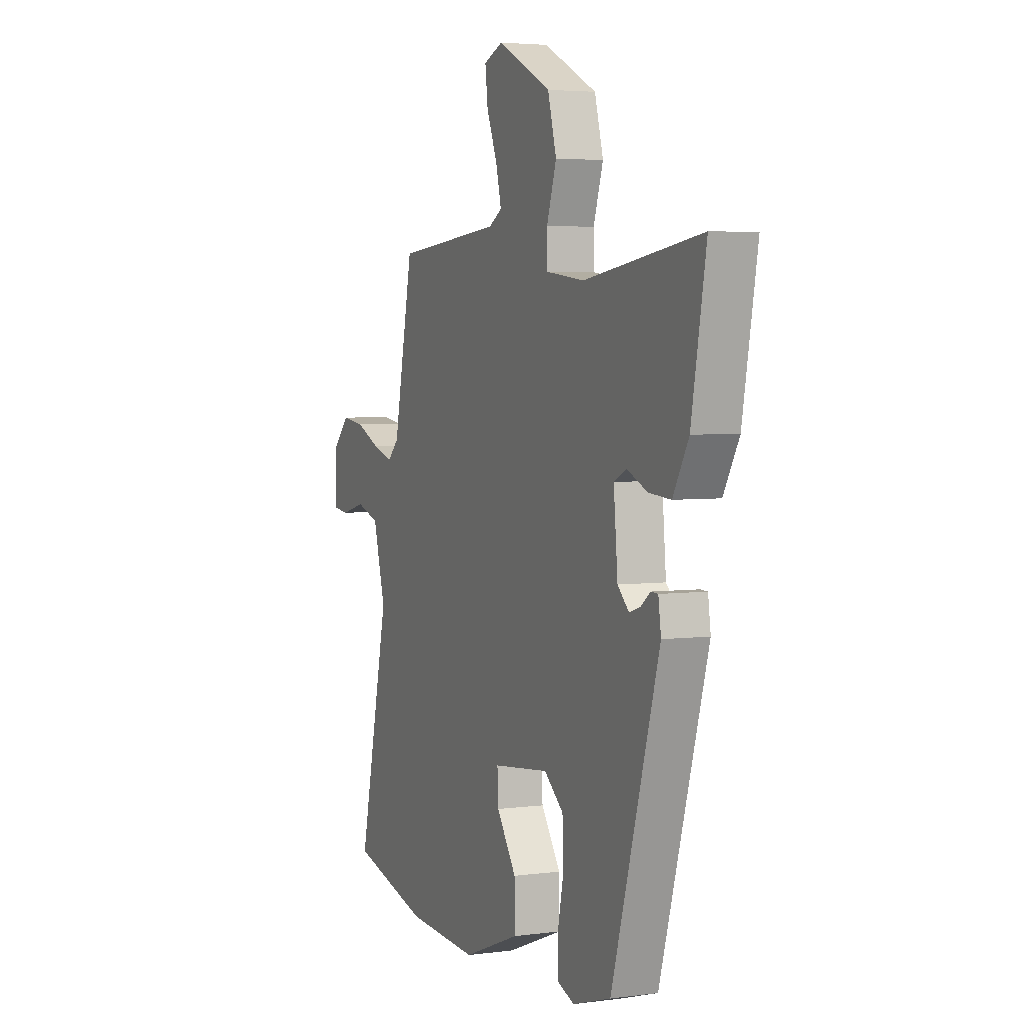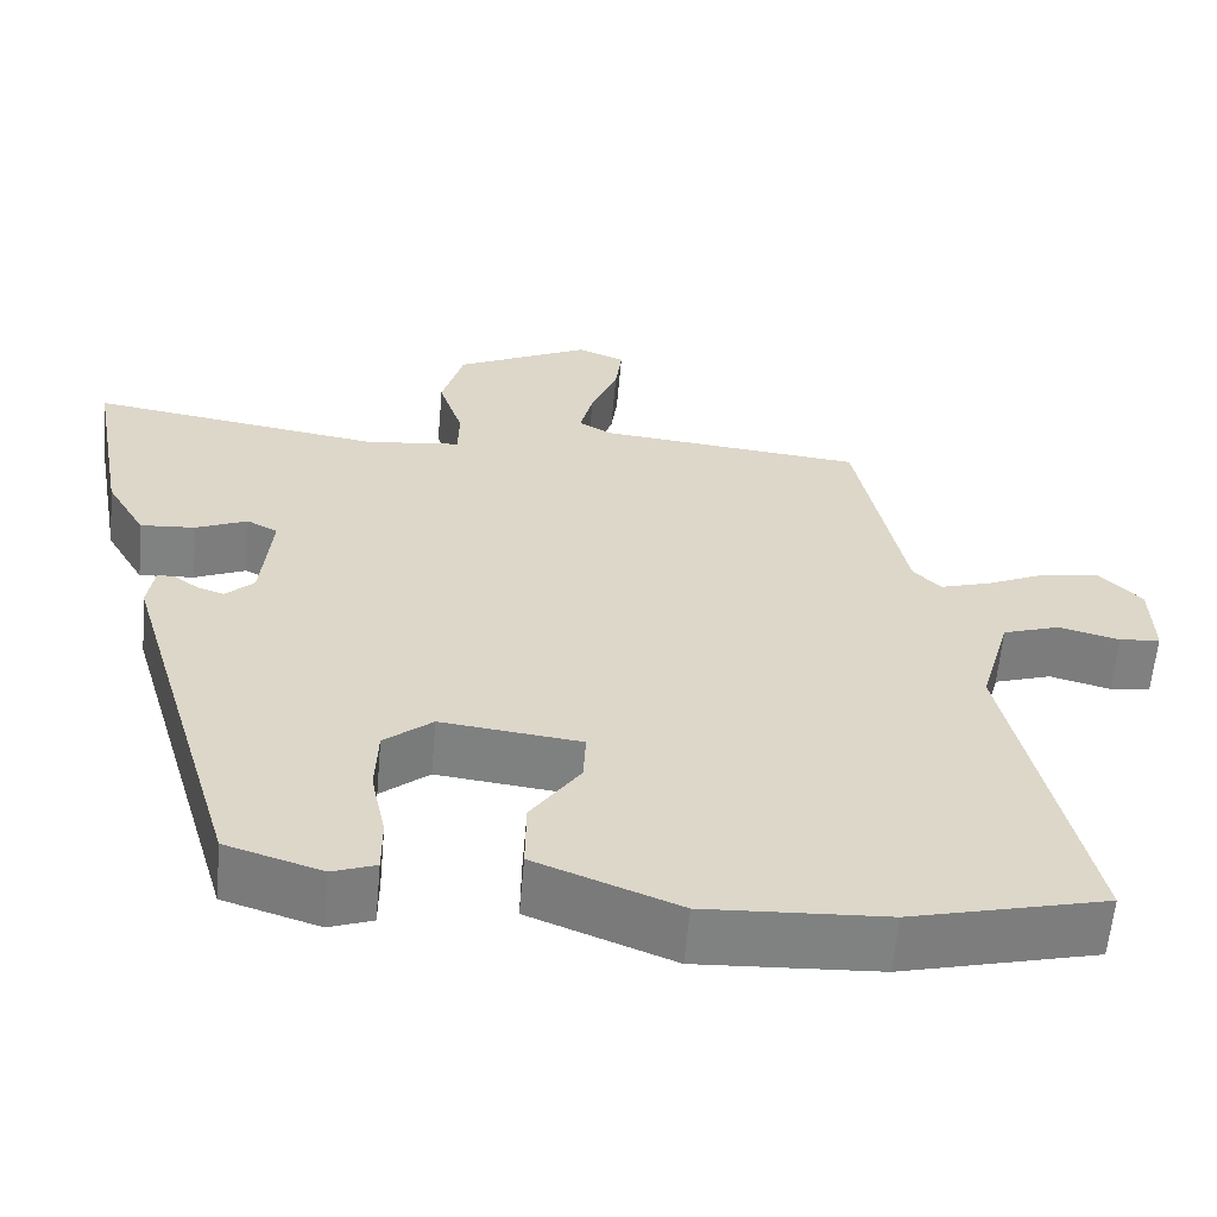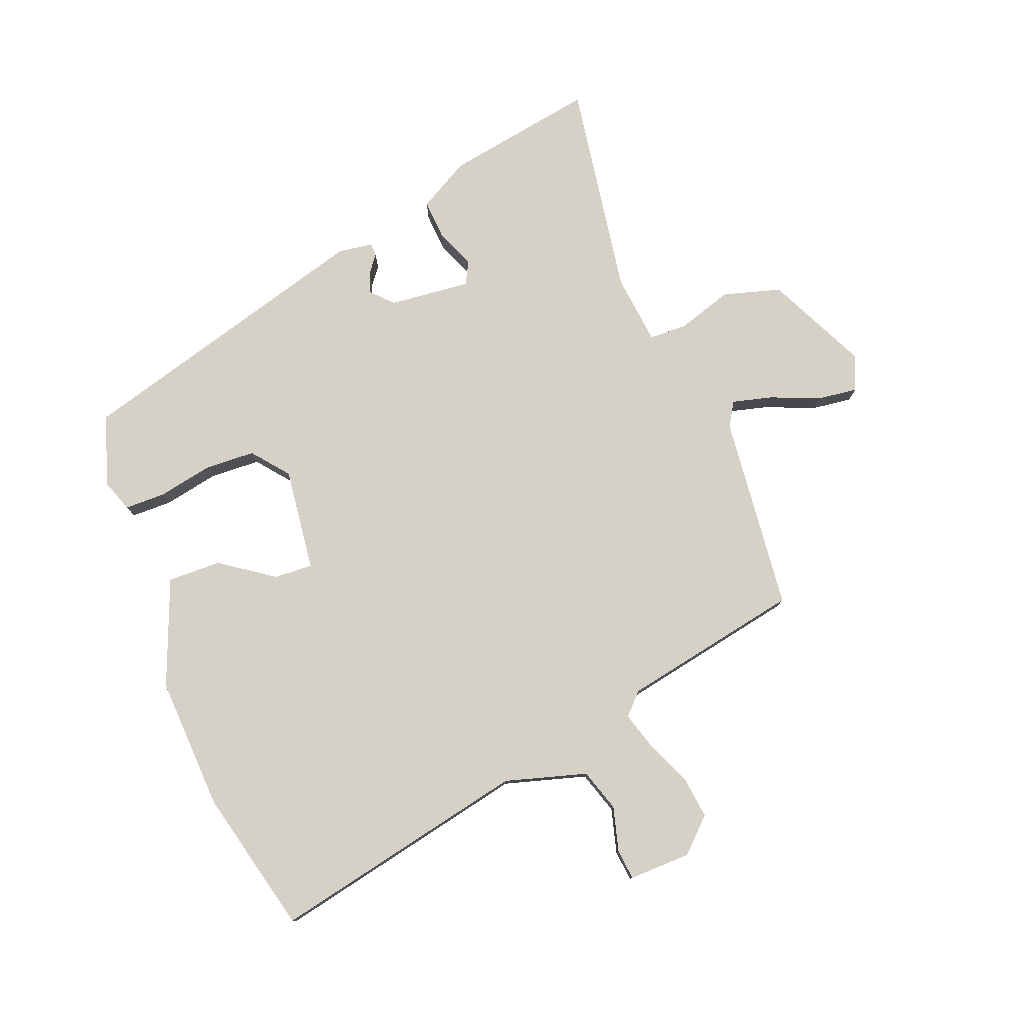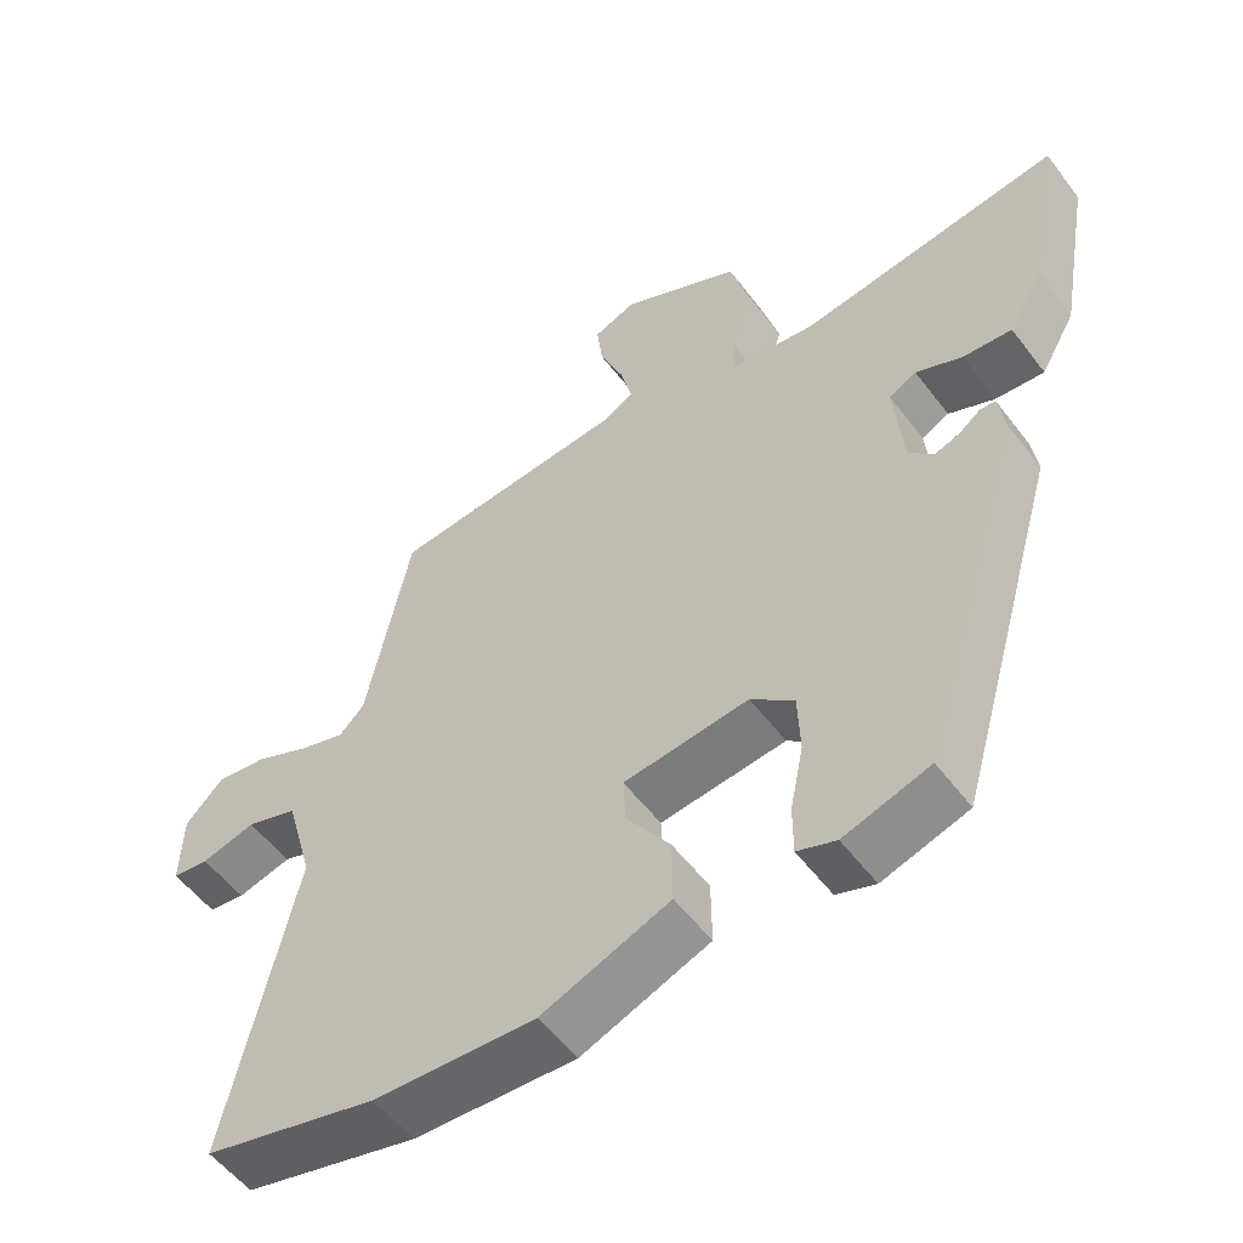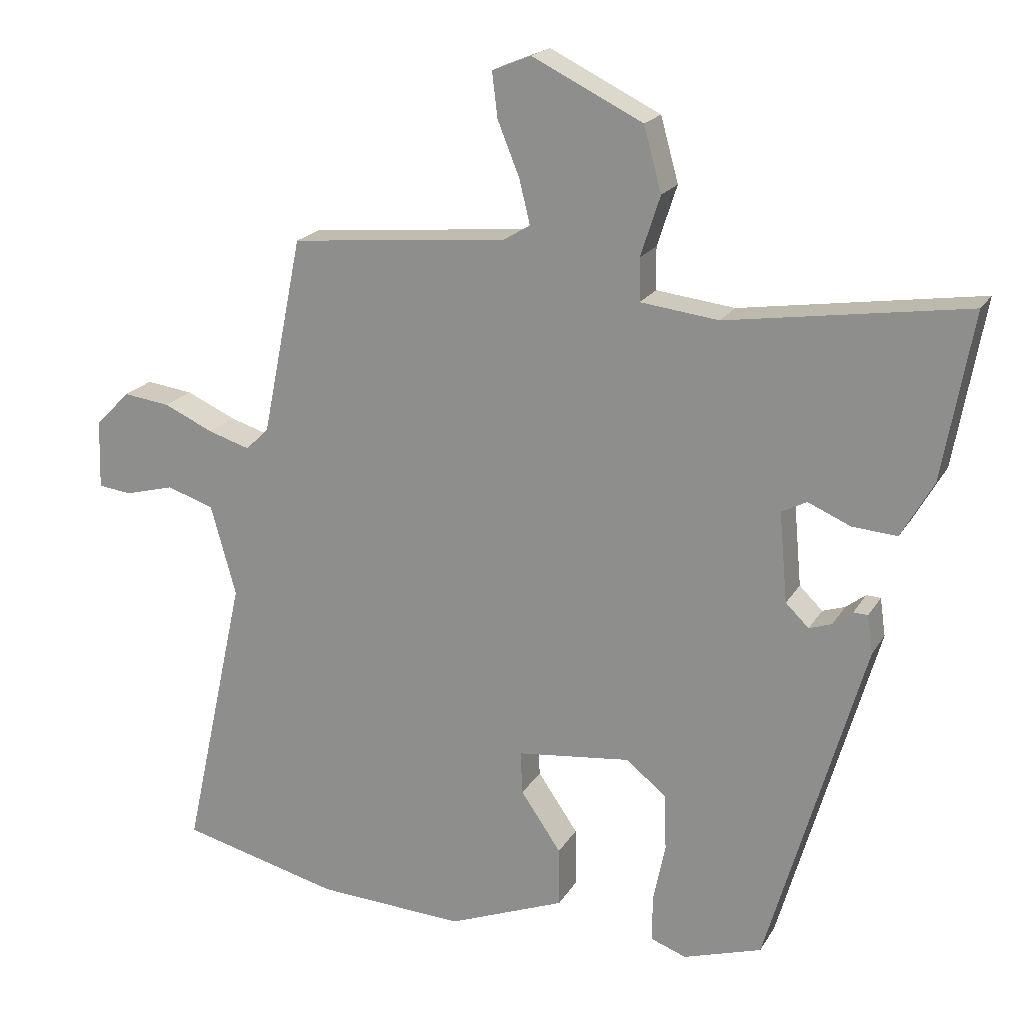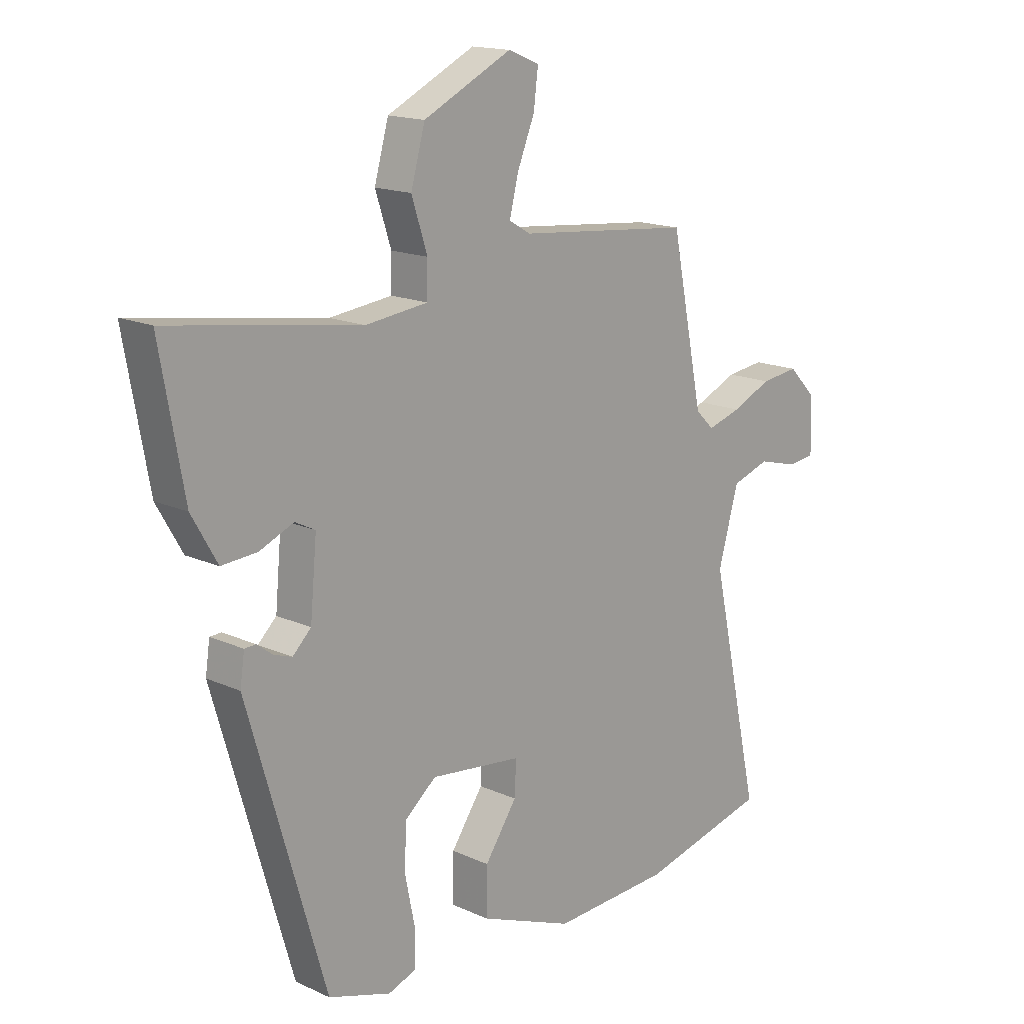
<metadata>
{"format":"obj","ext":"obj","renderer":"f3d","projection":"perspective","resolution":1024,"background":"white","views":[{"elev":4.1,"azim":66.6,"up":"+Z"},{"elev":-60.3,"azim":174.9,"up":"+Z"},{"elev":78.7,"azim":-110.7,"up":"+Y"},{"elev":-54.4,"azim":36.3,"up":"+Z"},{"elev":19.5,"azim":22.2,"up":"+Z"},{"elev":15.9,"azim":133.6,"up":"+Z"}]}
</metadata>
<code>
v -0.417 0.07 0.51
v -0.097 0.07 0.54
v -0.058 0.07 0.563
v -0.074 0.07 0.628
v -0.106 0.07 0.707
v -0.114 0.07 0.773
v -0.057 0.07 0.796
v 0.105 0.07 0.716
v 0.131 0.07 0.622
v 0.102 0.07 0.533
v 0.103 0.07 0.471
v 0.218 0.07 0.457
v 0.569 0.07 0.509
v 0.525 0.07 0.265
v 0.478 0.07 0.183
v 0.412 0.07 0.188
v 0.35 0.07 0.215
v 0.313 0.07 0.196
v 0.325 0.07 0.064
v 0.359 0.07 0.031
v 0.392 0.07 0.042
v 0.421 0.07 0.064
v 0.442 0.07 0.063
v 0.45 0.07 0.007
v 0.307 0.07 -0.484
v 0.192 0.07 -0.52
v 0.14 0.07 -0.501
v 0.14 0.07 -0.434
v 0.158 0.07 -0.346
v 0.155 0.07 -0.264
v 0.097 0.07 -0.216
v -0.071 0.07 -0.235
v -0.068 0.07 -0.298
v -0.009 0.07 -0.384
v -0.008 0.07 -0.471
v -0.18 0.07 -0.538
v -0.397 0.07 -0.526
v -0.631 0.07 -0.467
v -0.539 0.07 -0.049
v -0.576 0.07 0.084
v -0.645 0.07 0.107
v -0.718 0.07 0.088
v -0.767 0.07 0.094
v -0.764 0.07 0.195
v -0.713 0.07 0.247
v -0.644 0.07 0.238
v -0.571 0.07 0.205
v -0.51 0.07 0.186
v -0.476 0.07 0.219
v -0.417 0 0.51
v -0.097 0 0.54
v -0.058 0 0.563
v -0.074 0 0.628
v -0.106 0 0.707
v -0.114 0 0.773
v -0.057 0 0.796
v 0.105 0 0.716
v 0.131 0 0.622
v 0.102 0 0.533
v 0.103 0 0.471
v 0.218 0 0.457
v 0.569 0 0.509
v 0.525 0 0.265
v 0.478 0 0.183
v 0.412 0 0.188
v 0.35 0 0.215
v 0.313 0 0.196
v 0.325 0 0.064
v 0.359 0 0.031
v 0.392 0 0.042
v 0.421 0 0.064
v 0.442 0 0.063
v 0.45 0 0.007
v 0.307 0 -0.484
v 0.192 0 -0.52
v 0.14 0 -0.501
v 0.14 0 -0.434
v 0.158 0 -0.346
v 0.155 0 -0.264
v 0.097 0 -0.216
v -0.071 0 -0.235
v -0.068 0 -0.298
v -0.009 0 -0.384
v -0.008 0 -0.471
v -0.18 0 -0.538
v -0.397 0 -0.526
v -0.631 0 -0.467
v -0.539 0 -0.049
v -0.576 0 0.084
v -0.645 0 0.107
v -0.718 0 0.088
v -0.767 0 0.094
v -0.764 0 0.195
v -0.713 0 0.247
v -0.644 0 0.238
v -0.571 0 0.205
v -0.51 0 0.186
v -0.476 0 0.219
f 45 46 47
f 44 45 47
f 43 44 47
f 42 43 47
f 41 42 47
f 40 41 47 48
f 39 40 48 49
f 38 39 49
f 37 38 49
f 36 37 49
f 35 36 49
f 34 35 49
f 33 34 49
f 27 28 29
f 26 27 29
f 25 26 29
f 24 25 29
f 23 24 29
f 22 23 29
f 21 22 29
f 20 21 29 30
f 19 20 30 31
f 15 16 17
f 14 15 17
f 13 14 17
f 12 13 17
f 11 12 17 18
f 8 9 10
f 7 8 10
f 6 7 10
f 5 6 10
f 4 5 10
f 3 4 10 11
f 19 31 32
f 18 19 32
f 11 18 32
f 3 11 32
f 2 3 32
f 49 1 2 32
f 32 33 49
f 96 95 94
f 96 94 93
f 96 93 92
f 96 92 91
f 96 91 90
f 97 96 90 89
f 98 97 89 88
f 98 88 87
f 98 87 86
f 98 86 85
f 98 85 84
f 98 84 83
f 98 83 82
f 78 77 76
f 78 76 75
f 78 75 74
f 78 74 73
f 78 73 72
f 78 72 71
f 78 71 70
f 79 78 70 69
f 80 79 69 68
f 66 65 64
f 66 64 63
f 66 63 62
f 66 62 61
f 67 66 61 60
f 59 58 57
f 59 57 56
f 59 56 55
f 59 55 54
f 59 54 53
f 60 59 53 52
f 81 80 68
f 81 68 67
f 81 67 60
f 81 60 52
f 81 52 51
f 81 51 50 98
f 98 82 81
f 1 50 51 2
f 2 51 52 3
f 3 52 53 4
f 4 53 54 5
f 5 54 55 6
f 6 55 56 7
f 7 56 57 8
f 8 57 58 9
f 9 58 59 10
f 10 59 60 11
f 11 60 61 12
f 12 61 62 13
f 13 62 63 14
f 14 63 64 15
f 15 64 65 16
f 16 65 66 17
f 17 66 67 18
f 18 67 68 19
f 19 68 69 20
f 20 69 70 21
f 21 70 71 22
f 22 71 72 23
f 23 72 73 24
f 24 73 74 25
f 25 74 75 26
f 26 75 76 27
f 27 76 77 28
f 28 77 78 29
f 29 78 79 30
f 30 79 80 31
f 31 80 81 32
f 32 81 82 33
f 33 82 83 34
f 34 83 84 35
f 35 84 85 36
f 36 85 86 37
f 37 86 87 38
f 38 87 88 39
f 39 88 89 40
f 40 89 90 41
f 41 90 91 42
f 42 91 92 43
f 43 92 93 44
f 44 93 94 45
f 45 94 95 46
f 46 95 96 47
f 47 96 97 48
f 48 97 98 49
f 49 98 50 1

</code>
